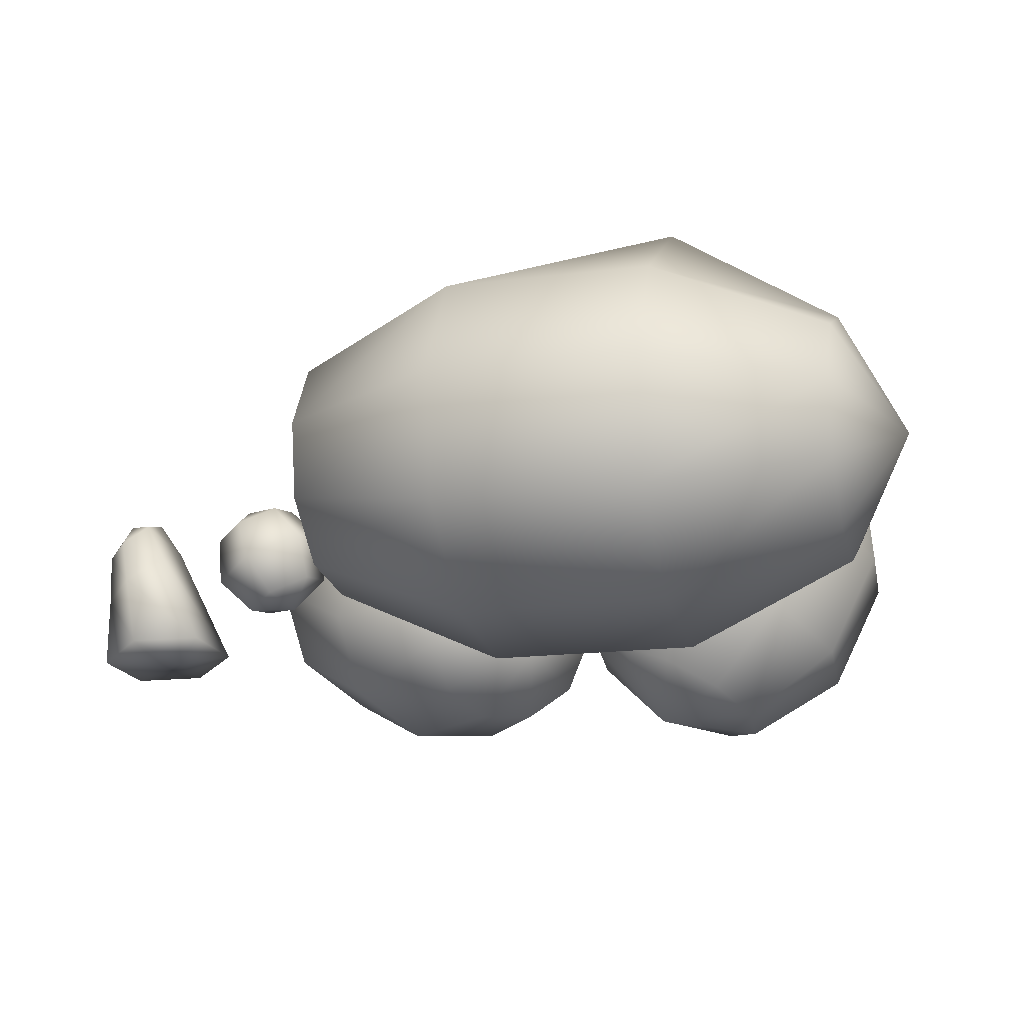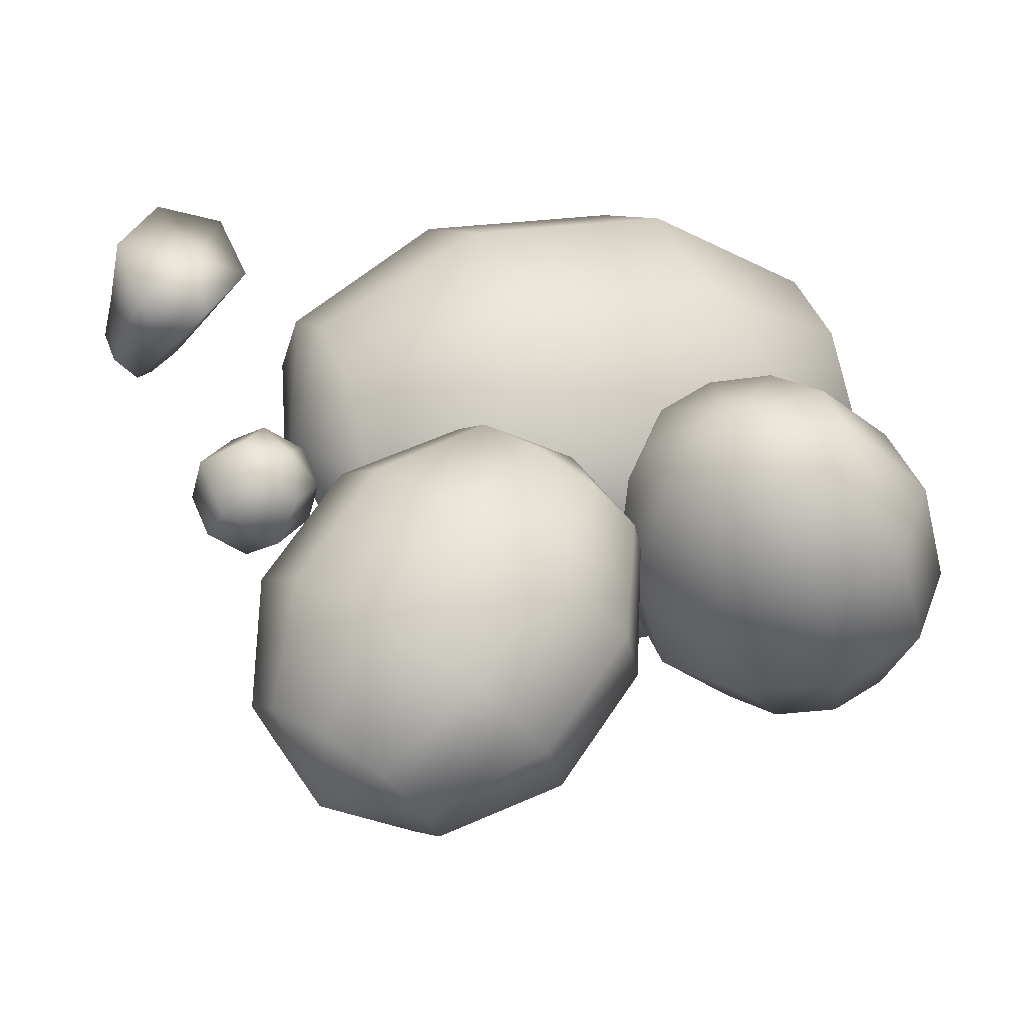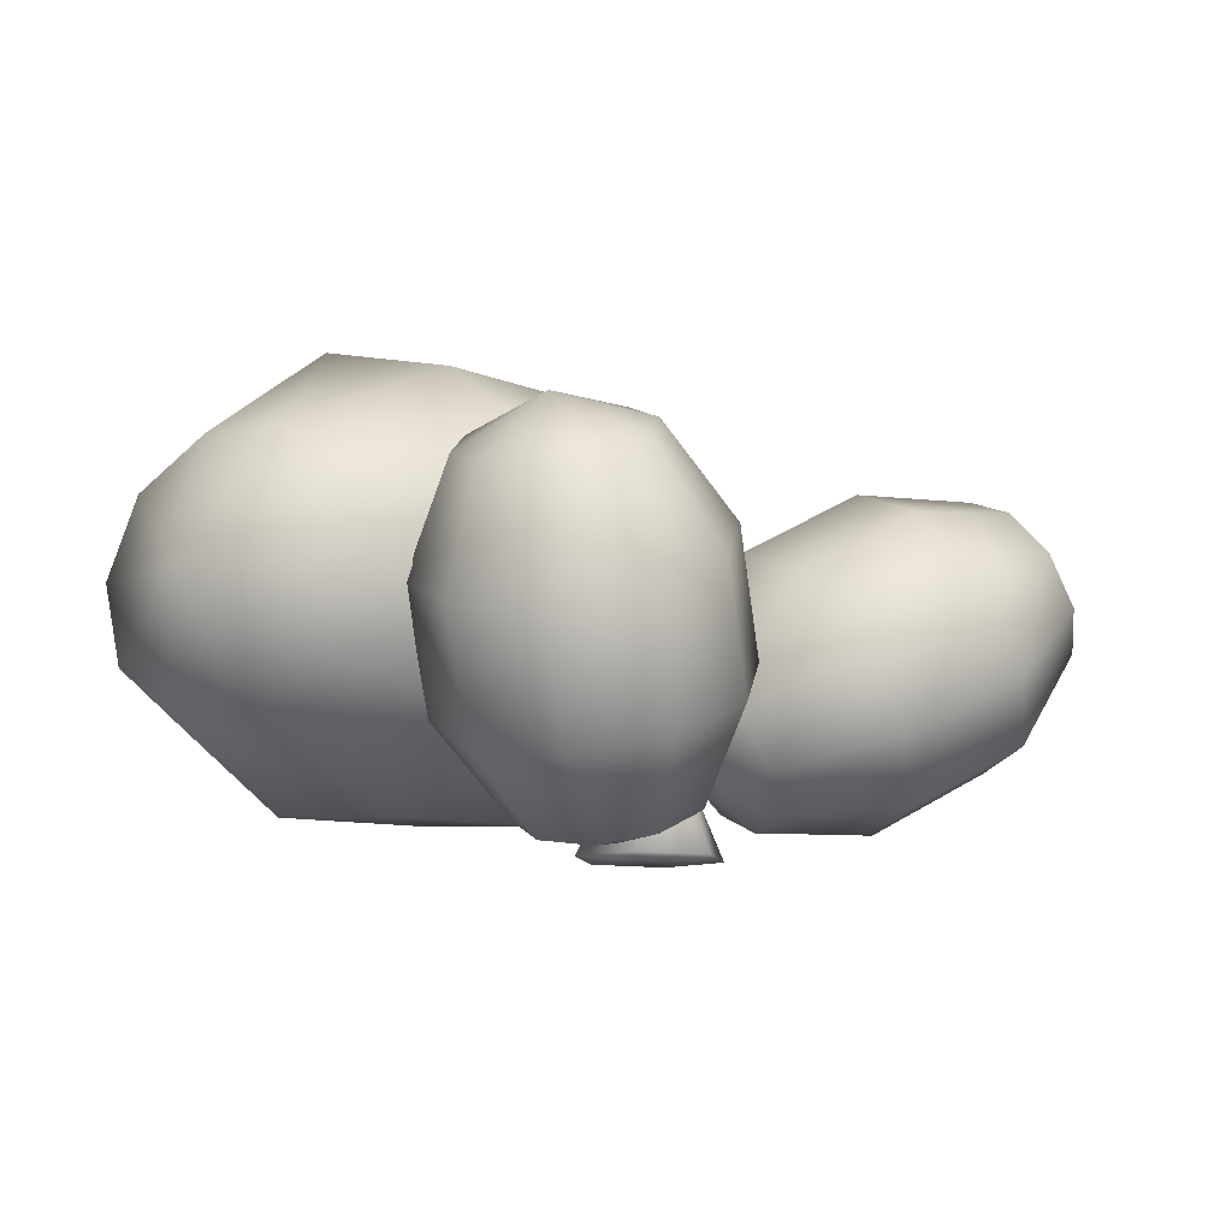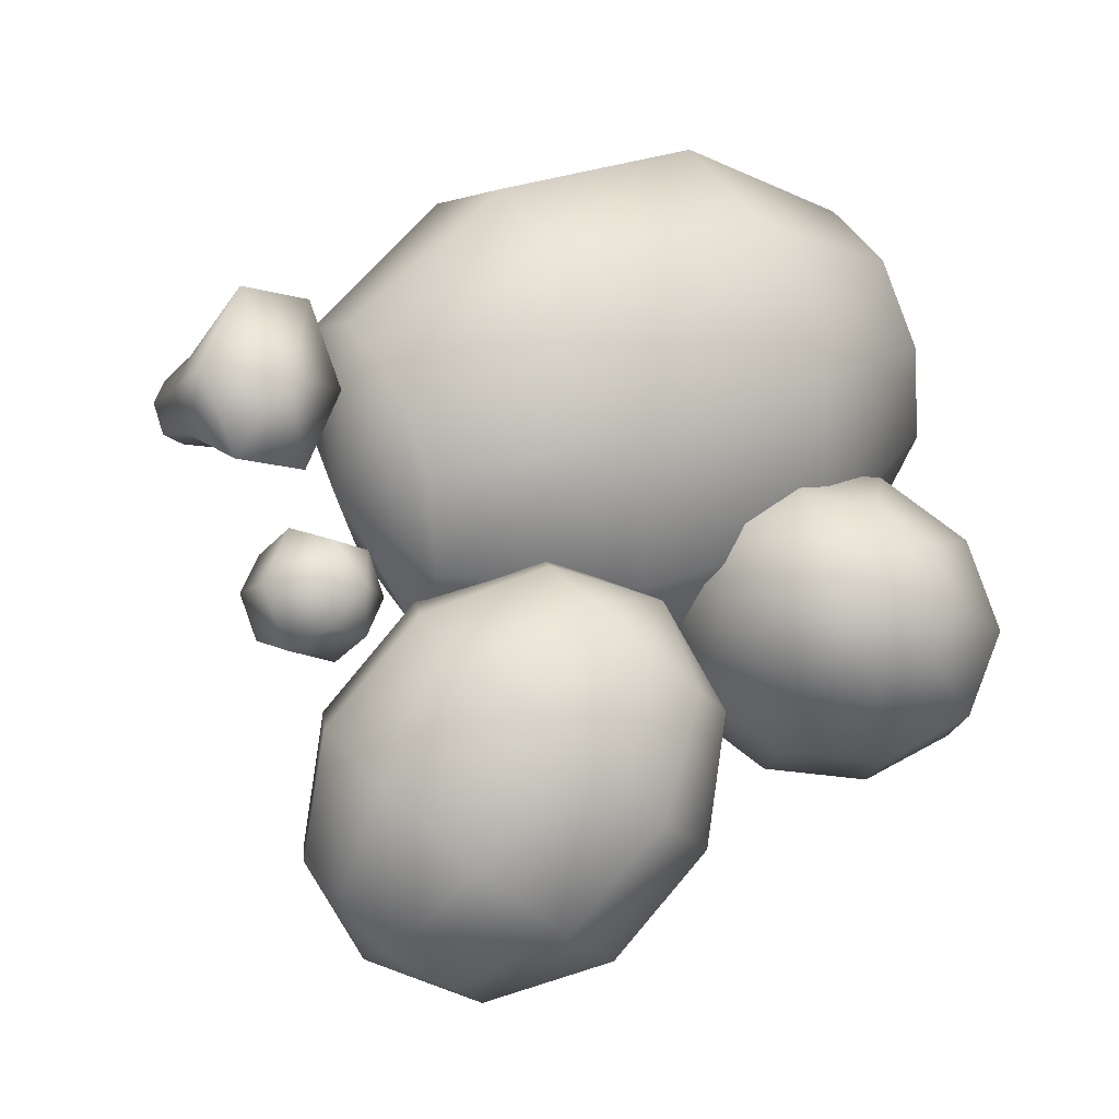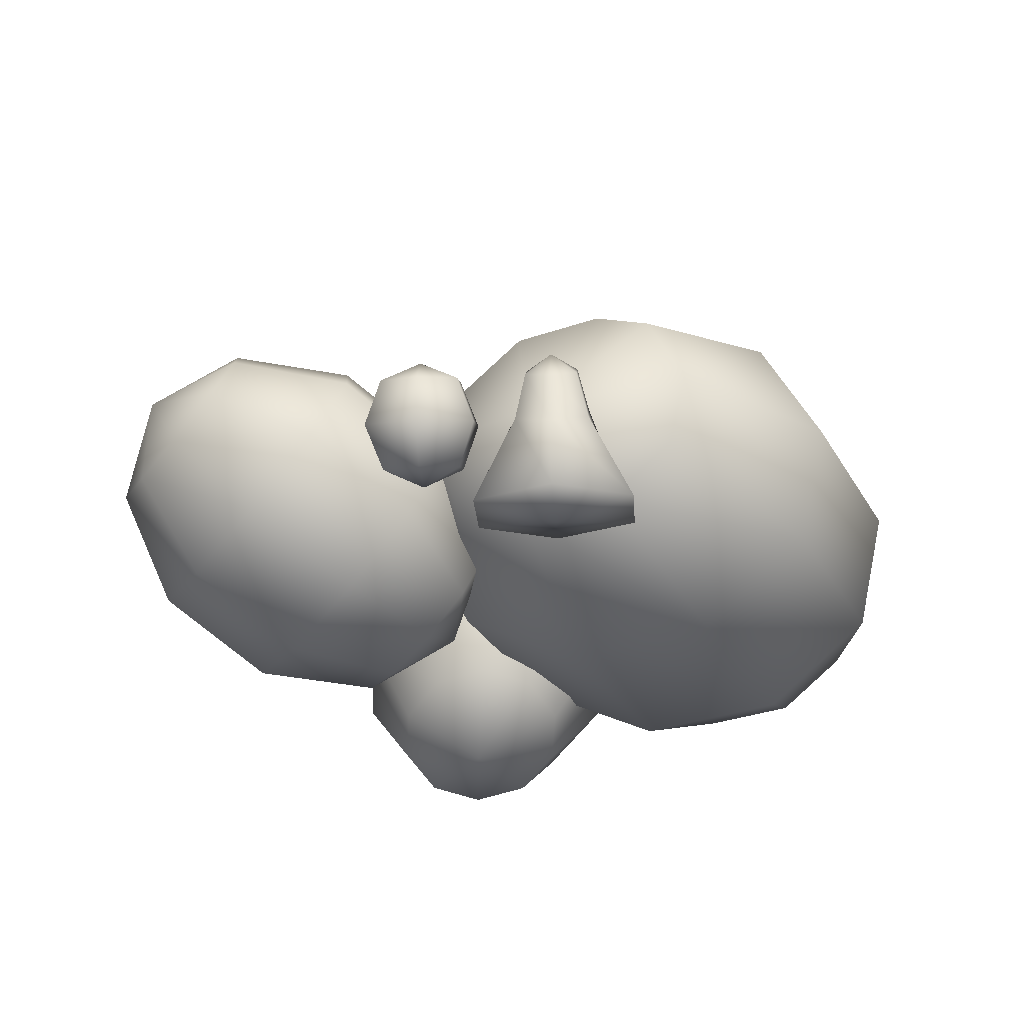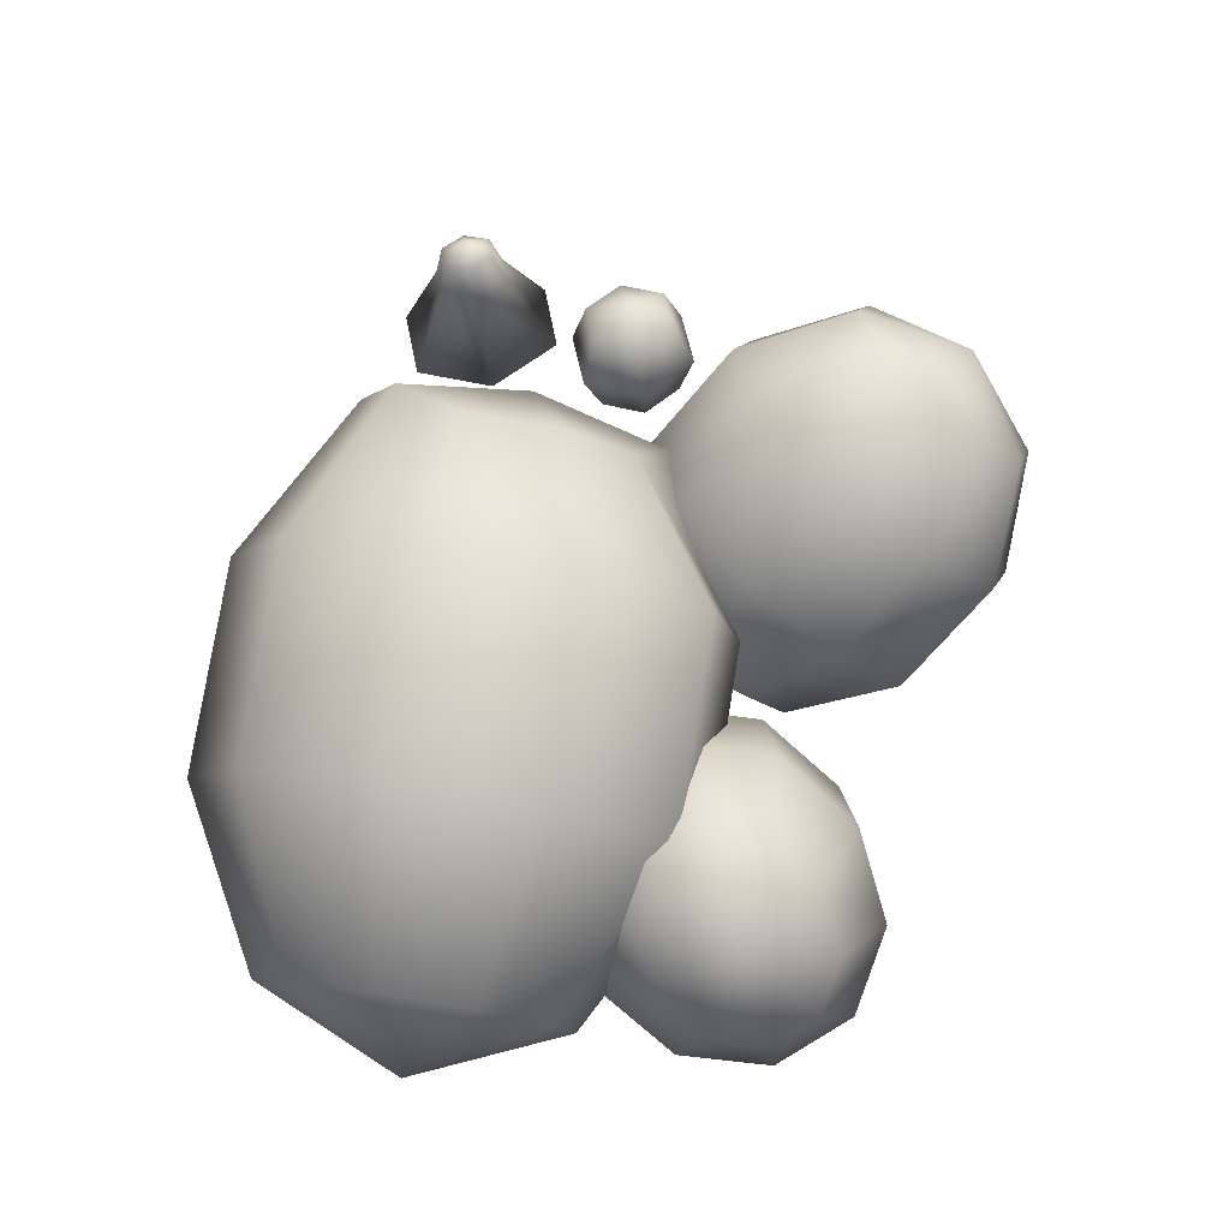
<metadata>
{"format":"obj","ext":"obj","renderer":"f3d","projection":"perspective","resolution":1024,"background":"white","views":[{"elev":-20.5,"azim":173.8,"up":"+Z"},{"elev":-46.9,"azim":168.4,"up":"+Y"},{"elev":-8.6,"azim":-74.4,"up":"+Z"},{"elev":-14.0,"azim":152.8,"up":"+Y"},{"elev":-28.8,"azim":94.0,"up":"+Z"},{"elev":77.3,"azim":-101.6,"up":"+Z"}]}
</metadata>
<code>
o Sphere.002
v 1.566 0.2384 -0.04126
v 1.487 0.2384 -0.1538
v 1.294 0.2384 -0.5422
v 1.61 0.3231 -0.07499
v 1.549 0.3582 -0.2015
v 1.404 0.4972 -0.5515
v 1.698 0.3231 -0.1425
v 1.674 0.3582 -0.2969
v 1.625 0.4972 -0.5699
v 1.742 0.2384 -0.1762
v 1.736 0.2384 -0.3446
v 1.736 0.2384 -0.5792
v 1.698 0.1538 -0.1425
v 1.674 0.1187 -0.2969
v 1.625 -0.02035 -0.5699
v 1.471 0.2384 -0.5766
v 1.671 0.2384 -0.05054
v 1.61 0.1538 -0.07499
v 1.549 0.1187 -0.2015
v 1.404 -0.02035 -0.5515
v 1.078 -0.2471 0.2147
v 0.9523 -0.2471 0.1018
v 0.943 -0.2471 -0.06721
v 1.149 -0.1117 0.1809
v 1.052 -0.05557 0.05393
v 1.013 -0.1117 -0.1011
v 1.29 -0.1117 0.1132
v 1.251 -0.05557 -0.04183
v 1.154 -0.1117 -0.1688
v 1.36 -0.2471 0.07932
v 1.351 -0.2471 -0.0897
v 1.225 -0.2471 -0.2026
v 1.29 -0.3825 0.1132
v 1.251 -0.4386 -0.04183
v 1.154 -0.3825 -0.1688
v 1.056 -0.2471 -0.1933
v 1.247 -0.2471 0.2054
v 1.149 -0.3825 0.1809
v 1.052 -0.4386 0.05393
v 1.013 -0.3825 -0.1011
v 0.8415 -0.9964 0.5232
v 0.7245 -0.5906 0.5008
v 0.5073 -0.2537 0.2872
v 0.273 -0.1144 -0.03613
v 1.006 -0.9709 0.3962
v 0.9907 -0.5493 0.2954
v 0.7735 -0.2124 0.08175
v 0.4375 -0.08888 -0.1631
v 1.071 -1.037 0.2247
v 1.097 -0.657 0.01791
v 0.8794 -0.3201 -0.1957
v 0.5029 -0.1554 -0.3346
v 1.013 -1.171 0.0742
v 1.002 -0.8726 -0.2256
v 0.7845 -0.5357 -0.4392
v 0.4443 -0.2887 -0.4851
v 0.8525 -1.32 0.002173
v 0.7422 -1.114 -0.3421
v 0.5251 -0.7768 -0.5558
v 0.2839 -0.4377 -0.5571
v 0.1109 -0.2259 -0.3457
v 0.6517 -1.428 0.03613
v 0.4174 -1.288 -0.2872
v 0.2002 -0.9514 -0.5008
v 0.08315 -0.5456 -0.5232
v 0.4872 -1.453 0.1631
v 0.1511 -1.33 -0.08175
v -0.06603 -0.9927 -0.2954
v -0.08138 -0.5712 -0.3962
v 0.4217 -1.387 0.3346
v 0.04526 -1.222 0.1957
v -0.1719 -0.885 -0.01791
v -0.1468 -0.5046 -0.2247
v 0.8137 -1.316 0.3457
v 0.4804 -1.253 0.4851
v 0.1402 -1.006 0.4392
v -0.077 -0.6694 0.2256
v -0.08816 -0.3713 -0.0742
v 0.6407 -1.104 0.5571
v 0.3996 -0.7652 0.5558
v 0.1824 -0.4283 0.3421
v 0.07218 -0.2223 -0.002172
v -0.8519 0.1695 0.5447
v -0.6408 0.3502 0.2544
v -0.4535 0.3388 -0.1331
v -0.3614 0.1395 -0.4697
v -0.6941 0.07454 0.6238
v -0.3855 0.1966 0.3824
v -0.1981 0.1852 -0.005088
v -0.2036 0.04462 -0.3906
v -0.6333 -0.1015 0.6584
v -0.2872 -0.08829 0.4383
v -0.09982 -0.09971 0.05085
v -0.1428 -0.1315 -0.356
v -0.6928 -0.2915 0.6352
v -0.3834 -0.3957 0.4008
v -0.1961 -0.4071 0.01337
v -0.2023 -0.3214 -0.3792
v -0.8498 -0.4228 0.5631
v -0.6375 -0.6082 0.2842
v -0.4502 -0.6196 -0.1032
v -0.3594 -0.4528 -0.4513
v -0.3998 -0.1714 -0.6269
v -1.044 -0.4453 0.4697
v -0.9524 -0.6446 0.1331
v -0.765 -0.656 -0.2544
v -0.5539 -0.4753 -0.5447
v -1.202 -0.3504 0.3906
v -1.208 -0.491 0.005088
v -1.02 -0.5024 -0.3824
v -0.7117 -0.3803 -0.6238
v -1.263 -0.1743 0.356
v -1.306 -0.2061 -0.05085
v -1.119 -0.2175 -0.4383
v -0.7725 -0.2043 -0.6584
v -1.006 -0.1344 0.6269
v -1.203 0.01564 0.3792
v -1.21 0.1013 -0.01337
v -1.022 0.08988 -0.4008
v -0.713 -0.01428 -0.6352
v -1.046 0.147 0.4513
v -0.9557 0.3138 0.1032
v -0.7683 0.3024 -0.2842
v -0.556 0.117 -0.5631
v 1.041 0.5624 0.4756
v 0.5631 0.9991 0.6393
v -0.1283 1.262 0.6264
v -0.7696 1.252 0.442
v 1.094 0.6889 0.2144
v 0.6489 1.204 0.2166
v -0.0425 1.467 0.2037
v -0.7166 1.378 0.1807
v 1.076 0.6288 -0.05466
v 0.62 1.106 -0.2187
v -0.07143 1.37 -0.2316
v -0.7345 1.318 -0.08832
v 0.9938 0.405 -0.2287
v 0.4874 0.7445 -0.5004
v -0.204 1.008 -0.5132
v -0.8164 1.094 -0.2624
v 0.8791 0.1031 -0.2413
v 0.3018 0.256 -0.5207
v -0.3896 0.5192 -0.5336
v -0.9311 0.7923 -0.275
v -1.116 0.9709 0.1564
v 0.7754 -0.1616 -0.08762
v 0.1341 -0.1724 -0.2721
v -0.5573 0.09085 -0.2849
v -1.035 0.5275 -0.1213
v 0.7224 -0.2881 0.1736
v 0.0483 -0.3771 0.1506
v -0.6431 -0.1138 0.1378
v -1.088 0.4011 0.14
v 0.6605 -0.1522 0.4427
v 0.07723 -0.2798 0.5859
v -0.6142 -0.01657 0.5731
v -1.07 0.4612 0.409
v 1.037 0.119 0.1223
v 0.7424 0.07157 0.6167
v 0.2098 0.08218 0.8676
v -0.4816 0.3454 0.8547
v -0.988 0.6849 0.5831
v 0.8571 0.3735 0.6293
v 0.3954 0.5707 0.8879
v -0.296 0.8339 0.9745
v -0.8733 0.9868 0.5956
f 2 1 4
f 2 4 5
f 3 2 5
f 3 5 6
f 5 4 7
f 5 7 8
f 6 5 8
f 6 8 9
f 9 8 11
f 9 11 12
f 8 7 10
f 8 10 11
f 11 10 13
f 11 13 14
f 12 11 14
f 12 14 15
f 14 13 18
f 14 18 19
f 15 14 19
f 15 19 20
f 16 3 6
f 1 17 4
f 4 17 7
f 16 6 9
f 16 9 12
f 7 17 10
f 16 12 15
f 10 17 13
f 16 15 20
f 13 17 18
f 1 2 19
f 1 19 18
f 20 19 2
f 20 2 3
f 16 20 3
f 17 1 18
f 22 21 24
f 22 24 25
f 23 22 25
f 23 25 26
f 25 24 27
f 25 27 28
f 26 25 28
f 26 28 29
f 29 28 31
f 29 31 32
f 28 27 30
f 28 30 31
f 31 30 33
f 31 33 34
f 32 31 34
f 32 34 35
f 34 33 38
f 34 38 39
f 35 34 39
f 35 39 40
f 36 23 26
f 21 37 24
f 24 37 27
f 36 26 29
f 36 29 32
f 27 37 30
f 36 32 35
f 30 37 33
f 36 35 40
f 33 37 38
f 39 38 21
f 39 21 22
f 40 39 22
f 40 22 23
f 36 40 23
f 38 37 21
f 44 43 47
f 44 47 48
f 42 41 45
f 42 45 46
f 43 42 46
f 43 46 47
f 48 47 51
f 48 51 52
f 46 45 49
f 46 49 50
f 47 46 50
f 47 50 51
f 52 51 55
f 52 55 56
f 50 49 53
f 50 53 54
f 51 50 54
f 51 54 55
f 56 55 59
f 56 59 60
f 54 53 57
f 54 57 58
f 55 54 58
f 55 58 59
f 60 59 64
f 60 64 65
f 58 57 62
f 58 62 63
f 59 58 63
f 59 63 64
f 65 64 68
f 65 68 69
f 63 62 66
f 63 66 67
f 64 63 67
f 64 67 68
f 69 68 72
f 69 72 73
f 67 66 70
f 67 70 71
f 68 67 71
f 68 71 72
f 73 72 77
f 73 77 78
f 71 70 75
f 71 75 76
f 72 71 76
f 72 76 77
f 78 77 81
f 78 81 82
f 76 75 79
f 76 79 80
f 77 76 80
f 77 80 81
f 61 82 44
f 80 79 41
f 80 41 42
f 81 80 42
f 81 42 43
f 82 81 43
f 82 43 44
f 79 74 41
f 41 74 45
f 61 44 48
f 45 74 49
f 61 48 52
f 49 74 53
f 61 52 56
f 53 74 57
f 61 56 60
f 57 74 62
f 61 60 65
f 62 74 66
f 61 65 69
f 66 74 70
f 61 69 73
f 70 74 75
f 61 73 78
f 75 74 79
f 61 78 82
f 86 85 89
f 86 89 90
f 84 83 87
f 84 87 88
f 85 84 88
f 85 88 89
f 90 89 93
f 90 93 94
f 88 87 91
f 88 91 92
f 89 88 92
f 89 92 93
f 94 93 97
f 94 97 98
f 92 91 95
f 92 95 96
f 93 92 96
f 93 96 97
f 98 97 101
f 98 101 102
f 96 95 99
f 96 99 100
f 97 96 100
f 97 100 101
f 102 101 106
f 102 106 107
f 100 99 104
f 100 104 105
f 101 100 105
f 101 105 106
f 107 106 110
f 107 110 111
f 105 104 108
f 105 108 109
f 106 105 109
f 106 109 110
f 111 110 114
f 111 114 115
f 109 108 112
f 109 112 113
f 110 109 113
f 110 113 114
f 115 114 119
f 115 119 120
f 113 112 117
f 113 117 118
f 114 113 118
f 114 118 119
f 120 119 123
f 120 123 124
f 118 117 121
f 118 121 122
f 119 118 122
f 119 122 123
f 103 124 86
f 122 121 83
f 122 83 84
f 123 122 84
f 123 84 85
f 124 123 85
f 124 85 86
f 121 116 83
f 83 116 87
f 103 86 90
f 87 116 91
f 103 90 94
f 91 116 95
f 103 94 98
f 95 116 99
f 103 98 102
f 99 116 104
f 103 102 107
f 104 116 108
f 103 107 111
f 108 116 112
f 103 111 115
f 112 116 117
f 103 115 120
f 117 116 121
f 103 120 124
f 128 127 131
f 128 131 132
f 126 125 129
f 126 129 130
f 127 126 130
f 127 130 131
f 132 131 135
f 132 135 136
f 130 129 133
f 130 133 134
f 131 130 134
f 131 134 135
f 136 135 139
f 136 139 140
f 134 133 137
f 134 137 138
f 135 134 138
f 135 138 139
f 140 139 143
f 140 143 144
f 138 137 141
f 138 141 142
f 139 138 142
f 139 142 143
f 144 143 148
f 144 148 149
f 142 141 146
f 142 146 147
f 143 142 147
f 143 147 148
f 149 148 152
f 149 152 153
f 147 146 150
f 147 150 151
f 148 147 151
f 148 151 152
f 153 152 156
f 153 156 157
f 151 150 154
f 151 154 155
f 152 151 155
f 152 155 156
f 157 156 161
f 157 161 162
f 155 154 159
f 155 159 160
f 156 155 160
f 156 160 161
f 162 161 165
f 162 165 166
f 160 159 163
f 160 163 164
f 161 160 164
f 161 164 165
f 145 166 128
f 164 163 125
f 164 125 126
f 165 164 126
f 165 126 127
f 166 165 127
f 166 127 128
f 163 158 125
f 125 158 129
f 145 128 132
f 129 158 133
f 145 132 136
f 133 158 137
f 145 136 140
f 137 158 141
f 145 140 144
f 141 158 146
f 145 144 149
f 146 158 150
f 145 149 153
f 150 158 154
f 145 153 157
f 154 158 159
f 145 157 162
f 159 158 163
f 145 162 166

</code>
